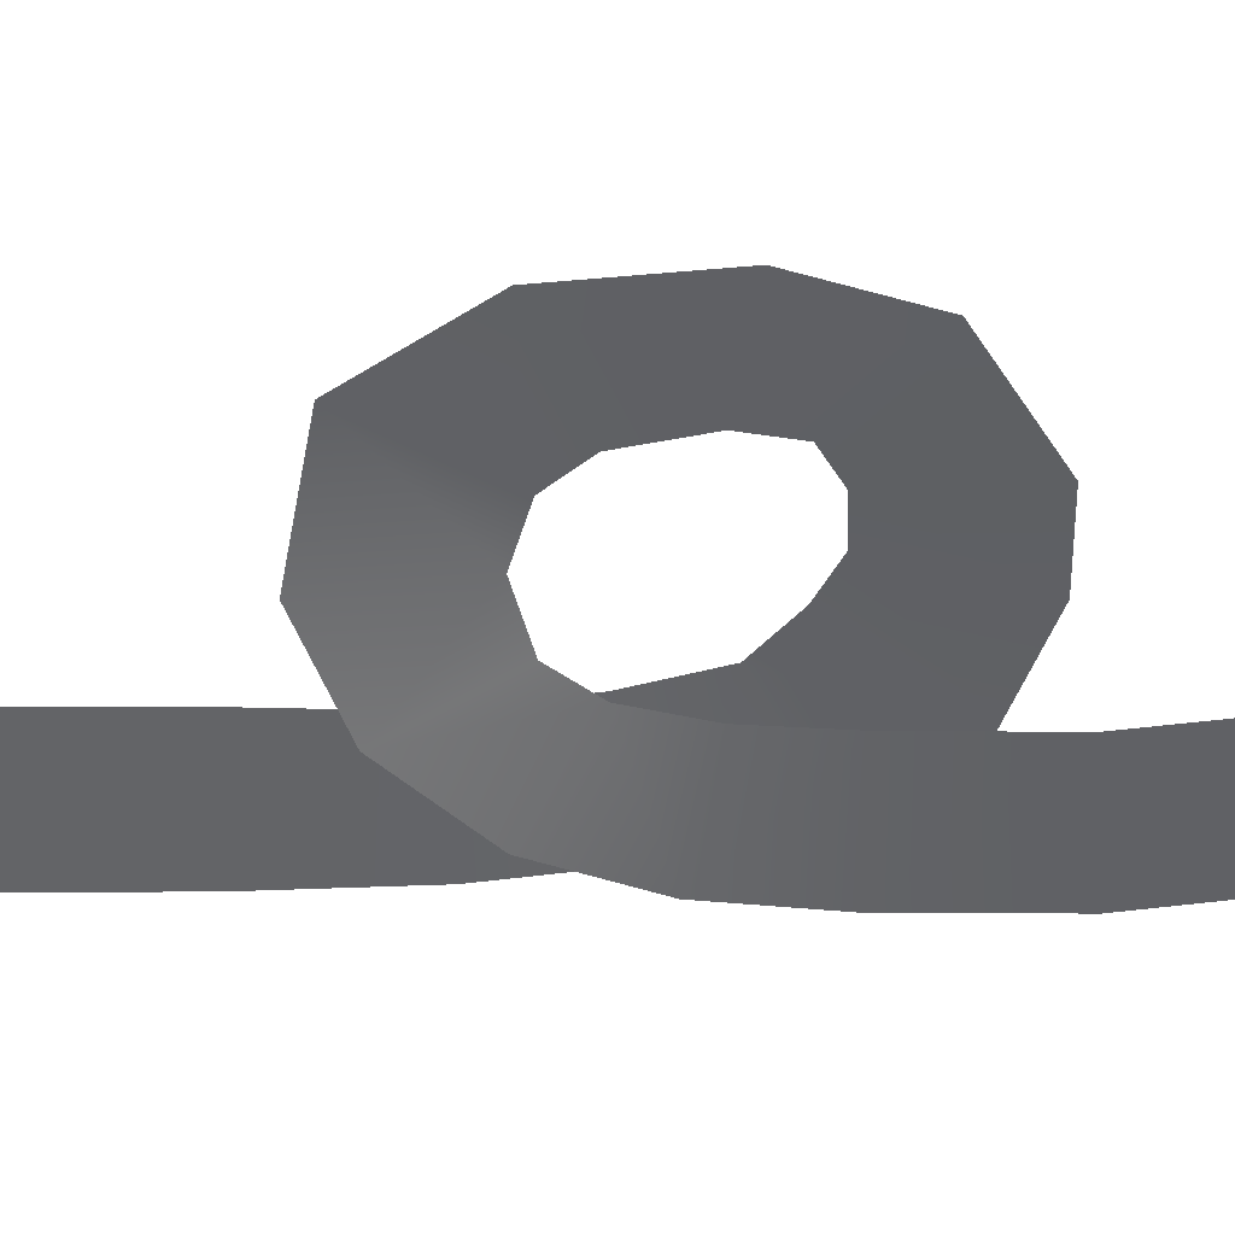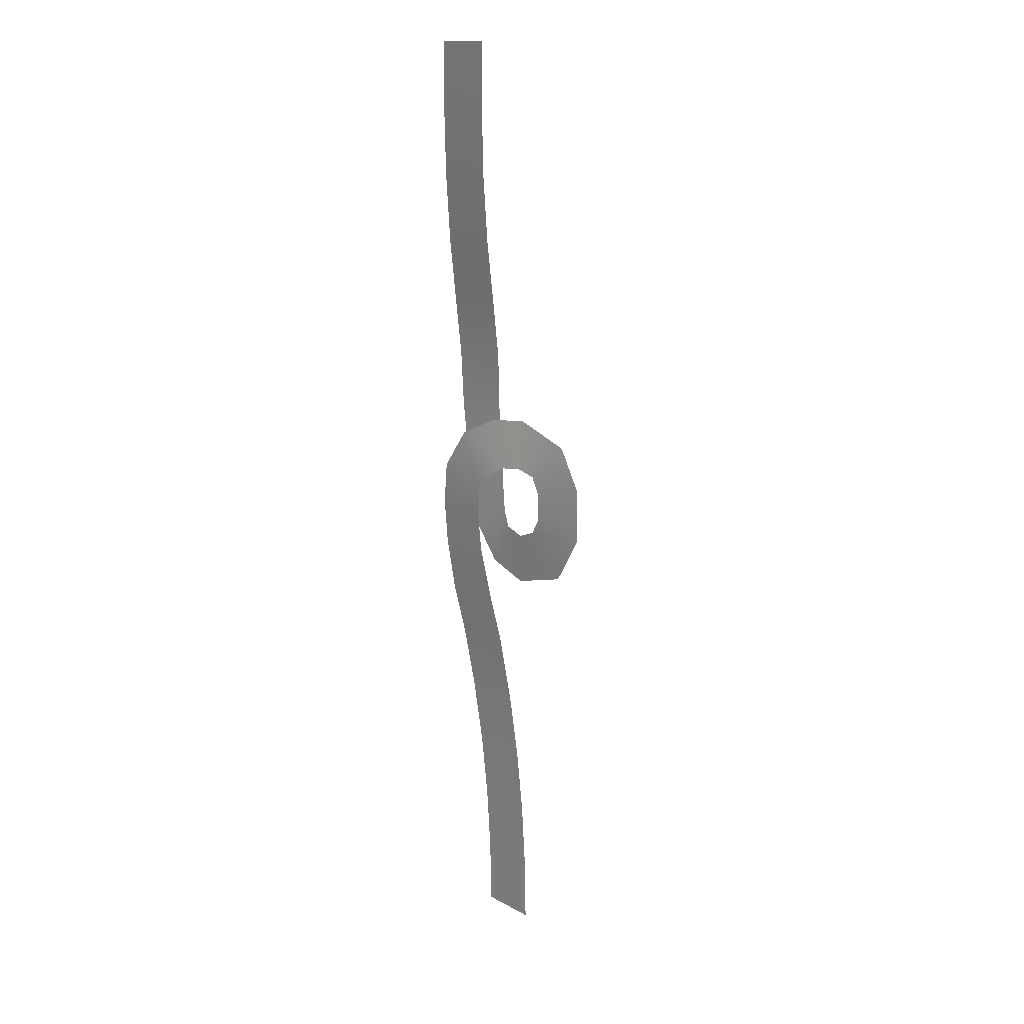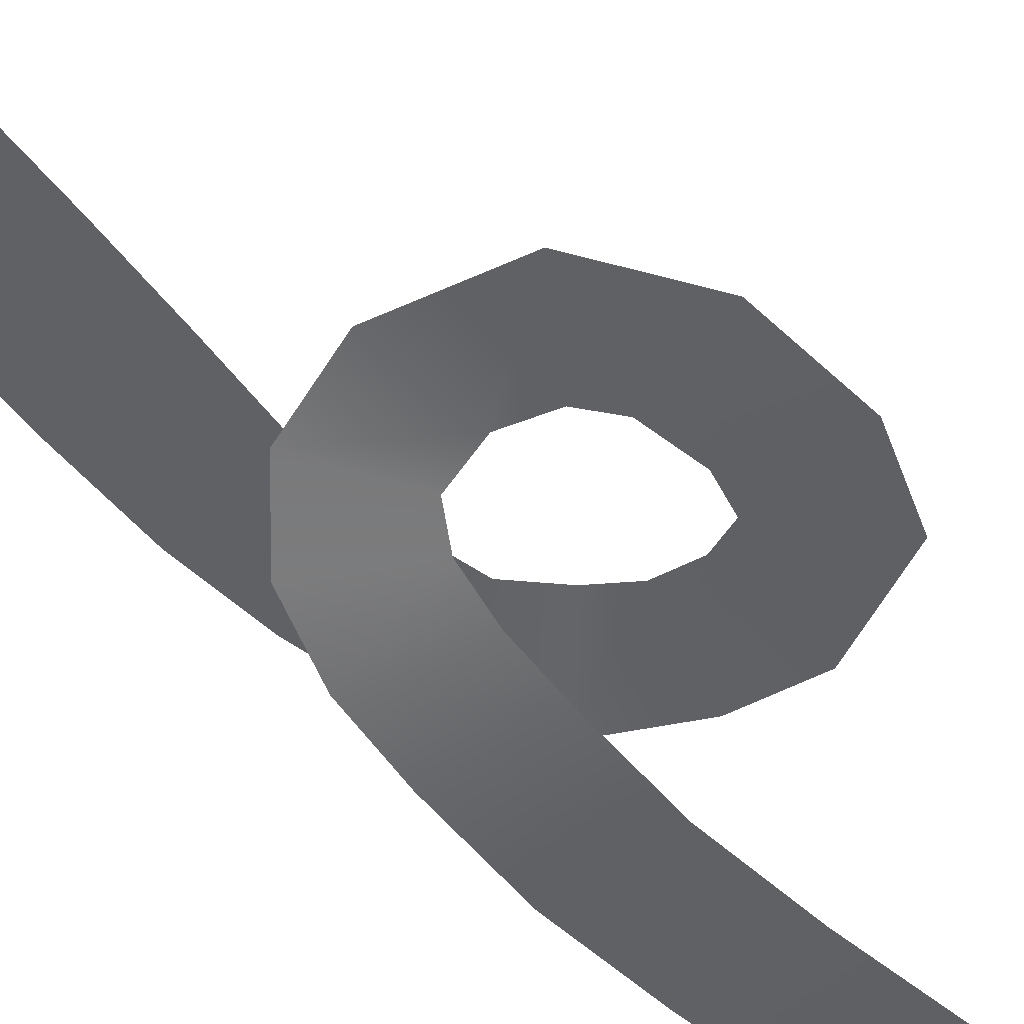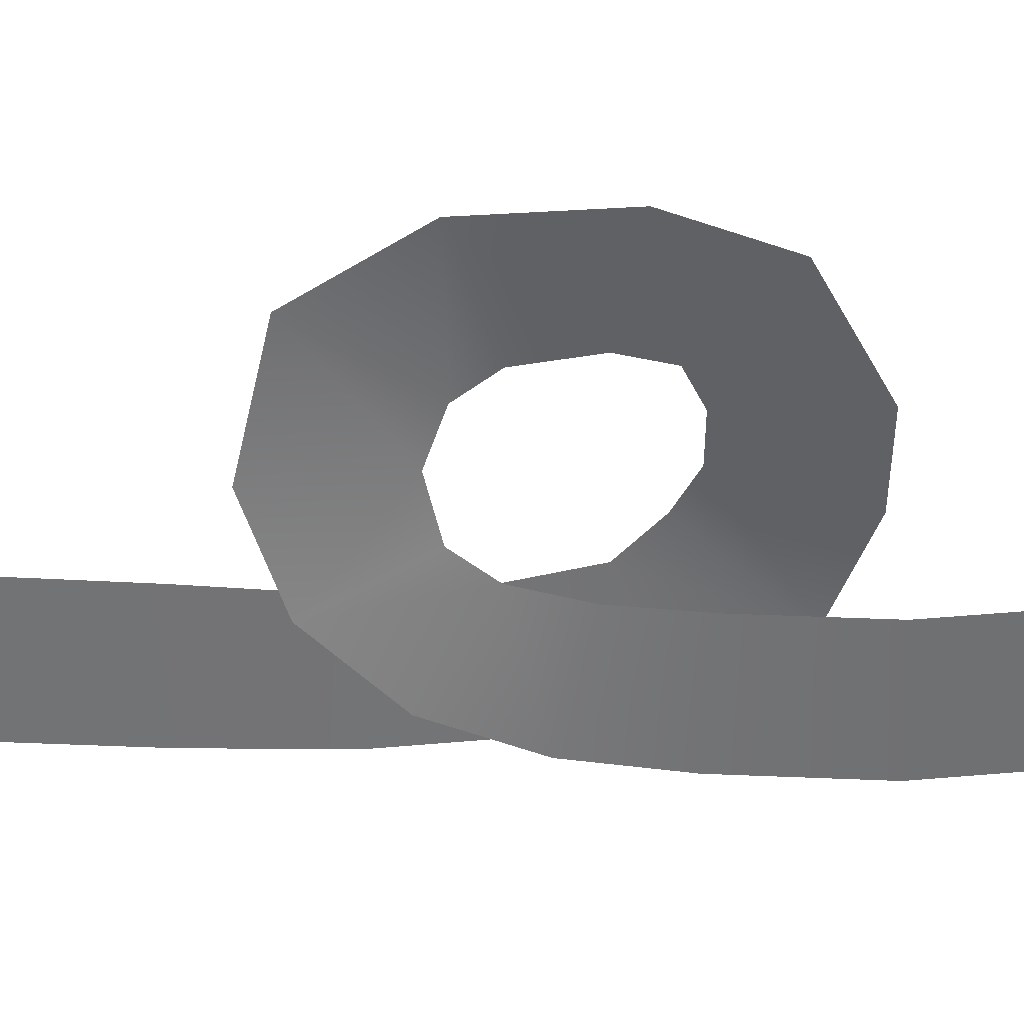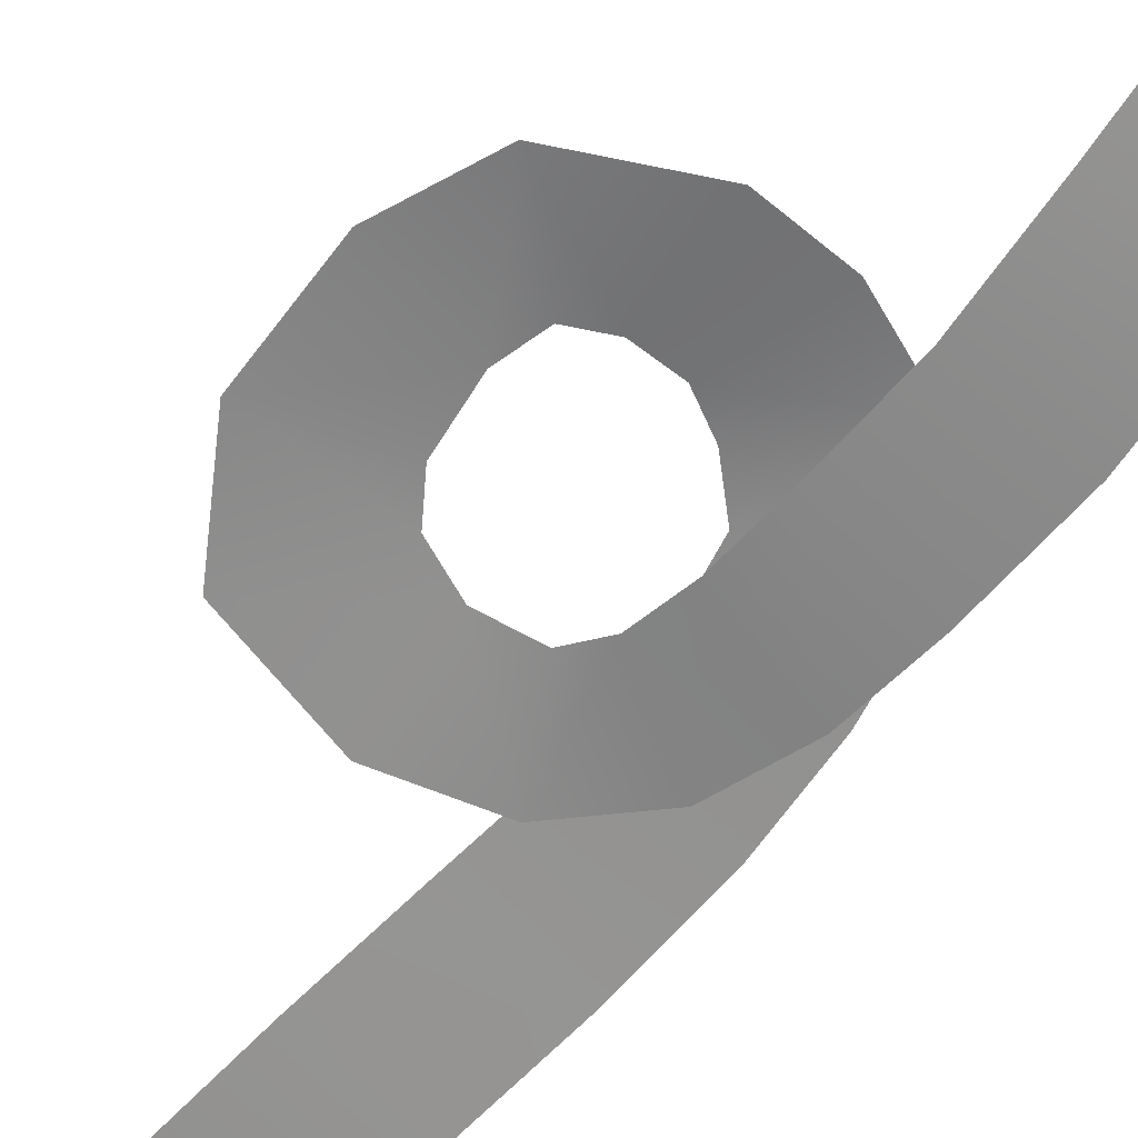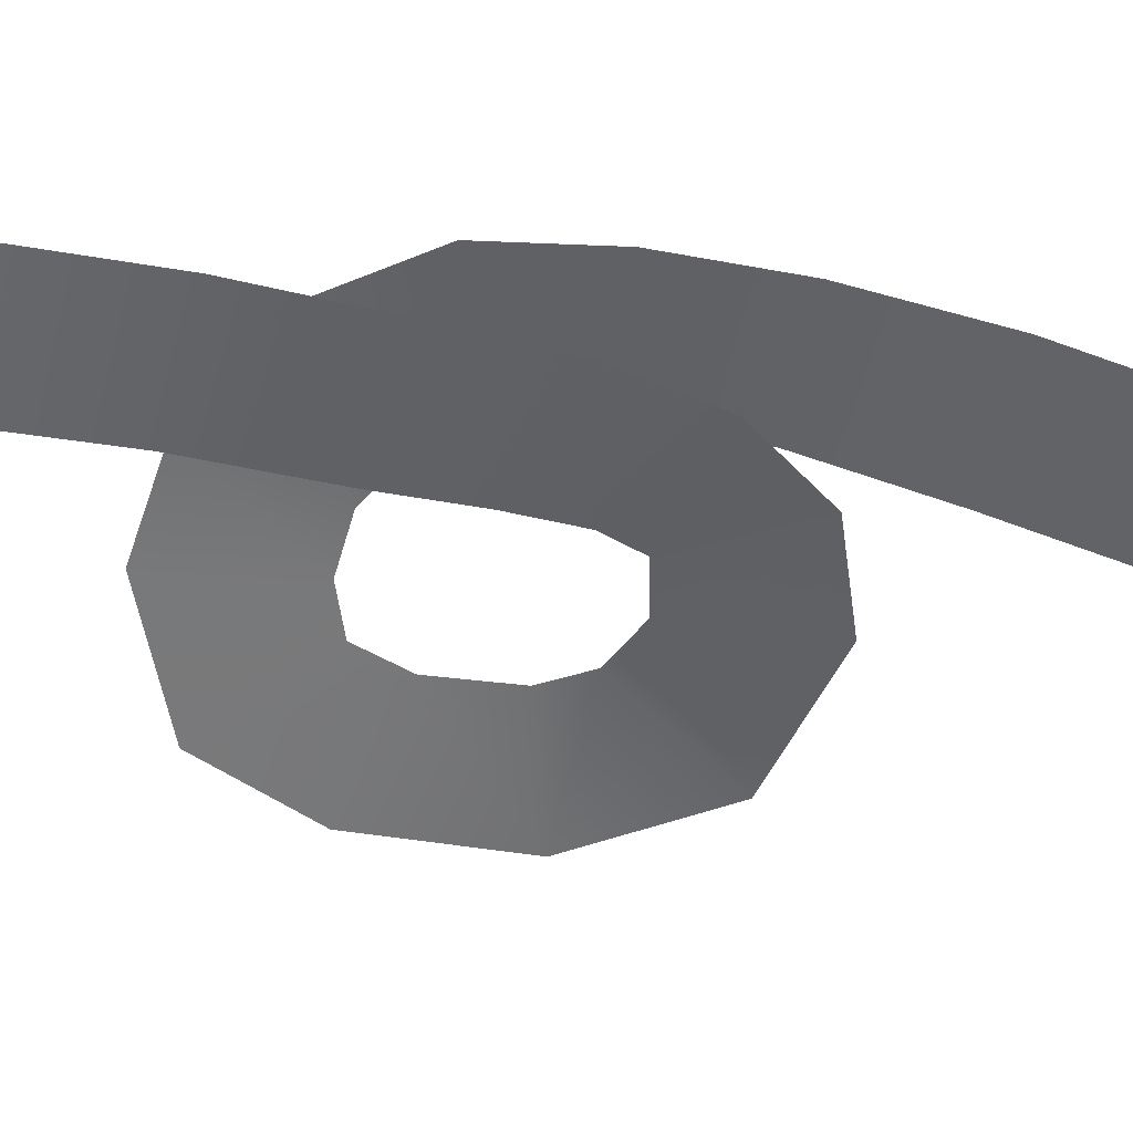
<metadata>
{"format":"obj","ext":"obj","renderer":"f3d","projection":"perspective","resolution":1024,"background":"white","views":[{"elev":-50.3,"azim":-81.2,"up":"+Y"},{"elev":20.1,"azim":-135.7,"up":"+Z"},{"elev":-49.4,"azim":-134.6,"up":"+Y"},{"elev":-55.1,"azim":-83.6,"up":"+Y"},{"elev":-64.1,"azim":-33.5,"up":"+Y"},{"elev":-51.0,"azim":82.1,"up":"+Y"}]}
</metadata>
<code>
g WindSwirl_06c
v -34.76 0.5176 -3.052
v -15.83 1.977 1.043
v -16.19 2.301 11.46
v -33.92 0.2018 17.18
v -12.49 1.507 -4.88
v -25.47 0.8783 -20.68
v -5.4 0.694 -8.321
v -5.532 0.7199 -27.16
v 10.21 -0.9172 -23.2
v 2.823 -0.8498 -7.033
v 6.641 -2.716 -1.668
v 21.36 -3.194 -12.46
v 27.03 -4.842 1.072
v 9.007 -4.355 7.618
v 10.61 -5.551 19.67
v 29.92 -5.818 15.69
v 12.92 -6.276 37.98
v 32.74 -6.274 35.74
v 33.42 -5.809 56.56
v 13.41 -6.194 58.79
v 34.02 -4.007 76.53
v 14.01 -4.37 78.91
v 34.76 -1.798 101.4
v 14.69 -1.868 103.3
v 34.67 -0.009196 126.3
v 14.54 0.1691 127.7
v 33.86 1.308 151.1
v 13.7 1.624 152.3
v 32.54 2.265 175.8
v 12.38 2.621 177
v 21.05 5.012 28.89
v 5.951 5.961 15.09
v 11.54 6.276 8.616
v 30.39 5.758 13.79
v 0.04942 5.056 19.11
v 6.693 3.546 36.63
v -7.369 3.782 20.14
v -7.053 1.728 38.91
v -26.3 0.4356 31.93
v -13.55 2.783 18.18
v 31.88 5.661 -1.824
v 12.66 5.936 -2.608
v 11.95 5.195 -17.28
v 31.14 5.021 -18.52
v 28.28 4.197 -37.57
v 7.916 4.343 -35.61
v 3.766 2.854 -54.04
v 24.24 2.697 -55.99
v -0.706 1.953 -78.01
v 19.78 1.814 -78.92
v -4.411 1.512 -102.5
v 15.85 1.42 -103.3
v -7.07 1.319 -127.3
v 13.12 1.275 -127.8
v -8.631 1.252 -152.2
v 11.56 1.241 -152.3
v -9.135 1.24 -177
v 11.06 1.24 -177
g WindSwirl_06c_0
f 3 2 1
f 4 3 1
f 1 2 5
f 6 1 5
f 6 5 7
f 8 6 7
f 8 7 9
f 7 10 9
f 9 10 11
f 12 9 11
f 12 11 13
f 11 14 13
f 13 14 15
f 16 13 15
f 16 15 17
f 18 16 17
f 19 18 17
f 20 19 17
f 21 19 20
f 22 21 20
f 23 21 22
f 24 23 22
f 25 23 24
f 26 25 24
f 27 25 26
f 28 27 26
f 29 27 28
f 30 29 28
f 33 32 31
f 34 33 31
f 31 32 35
f 36 31 35
f 36 35 37
f 38 36 37
f 38 37 39
f 37 40 39
f 39 40 3
f 4 39 3
f 34 41 33
f 41 42 33
f 43 42 41
f 44 43 41
f 44 45 43
f 45 46 43
f 46 45 47
f 45 48 47
f 47 48 49
f 48 50 49
f 49 50 51
f 50 52 51
f 51 52 53
f 52 54 53
f 53 54 55
f 54 56 55
f 55 56 57
f 56 58 57

</code>
